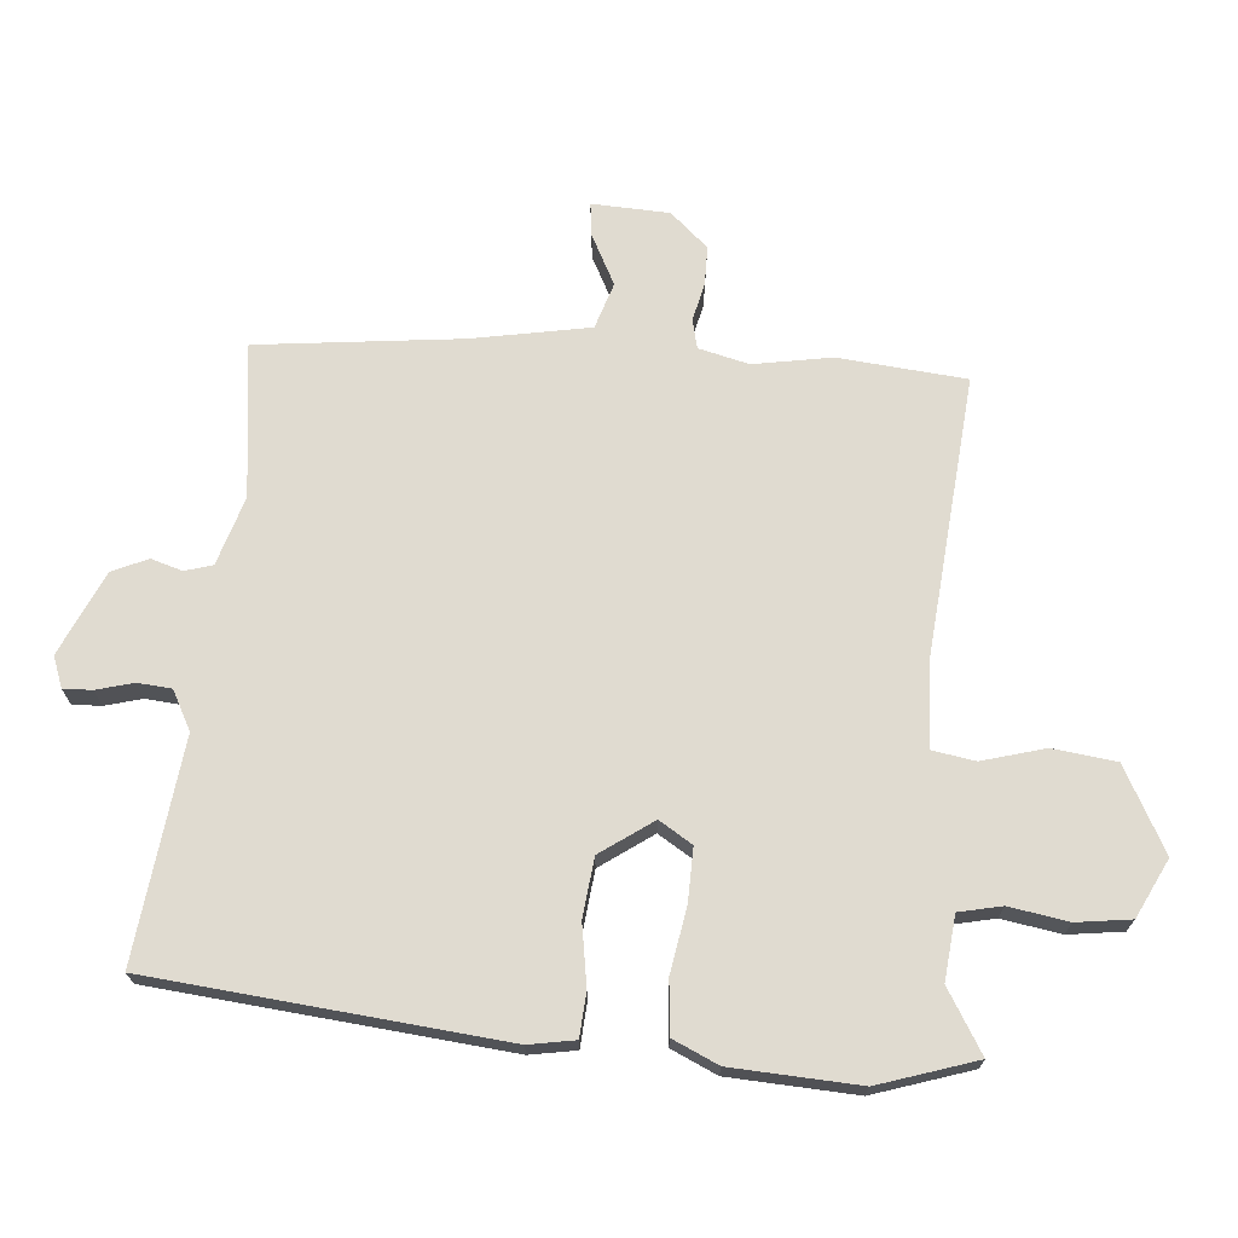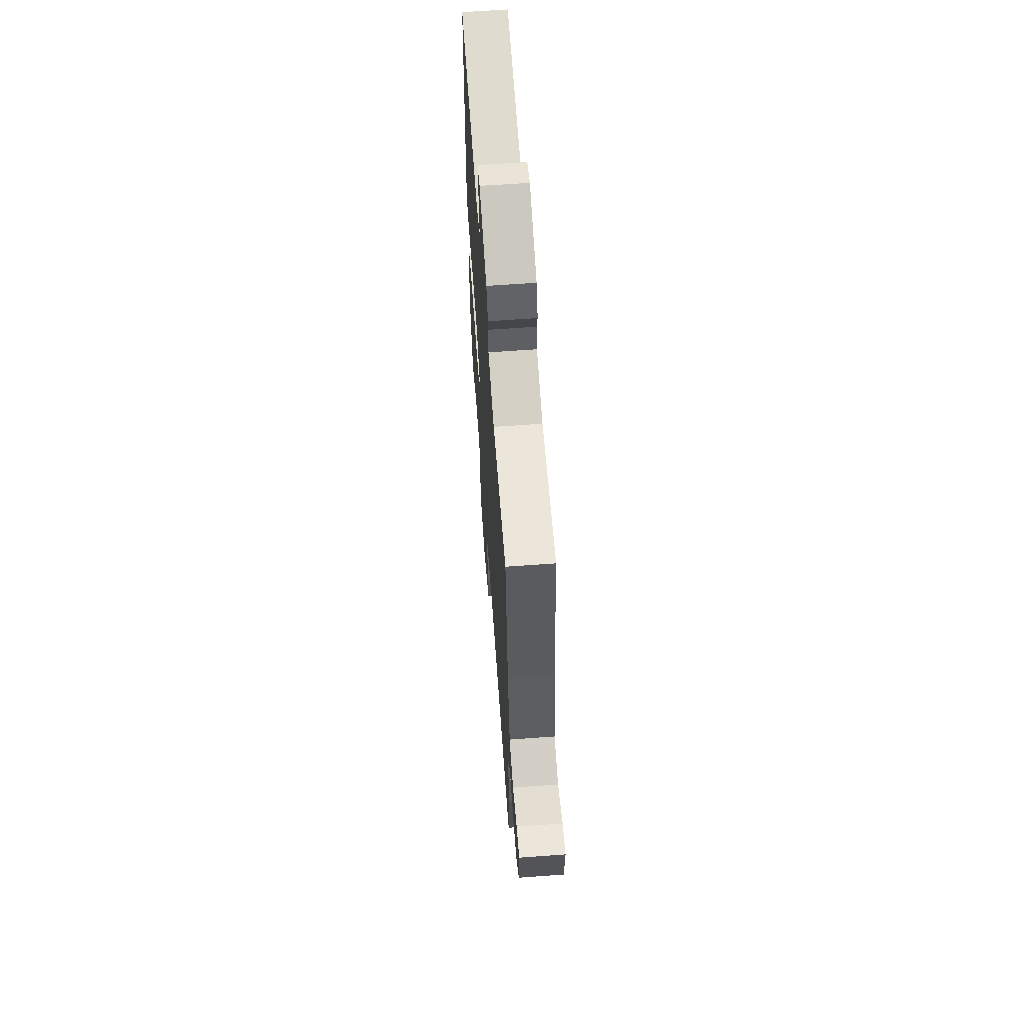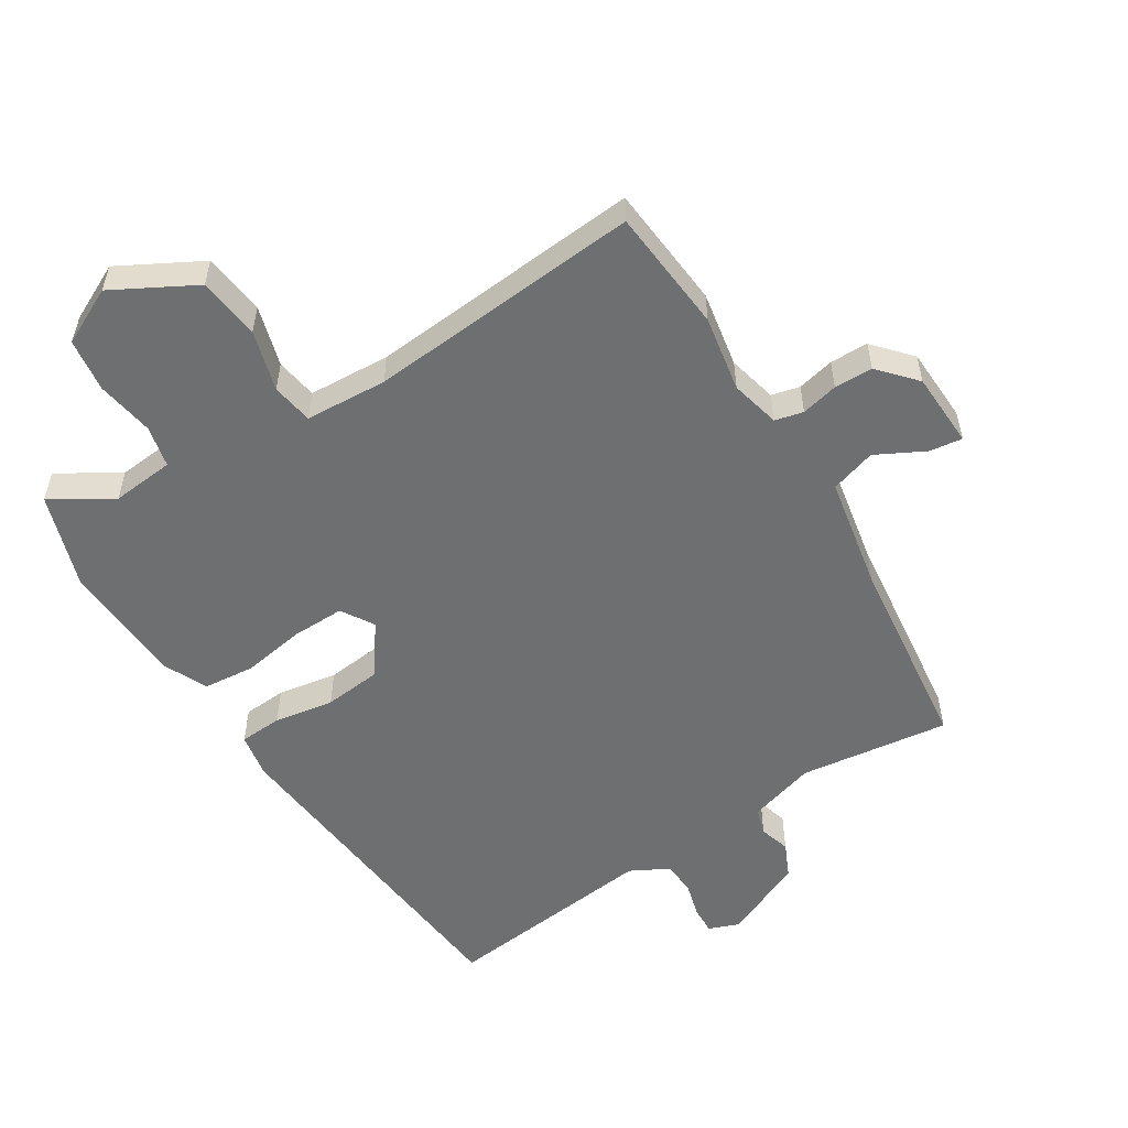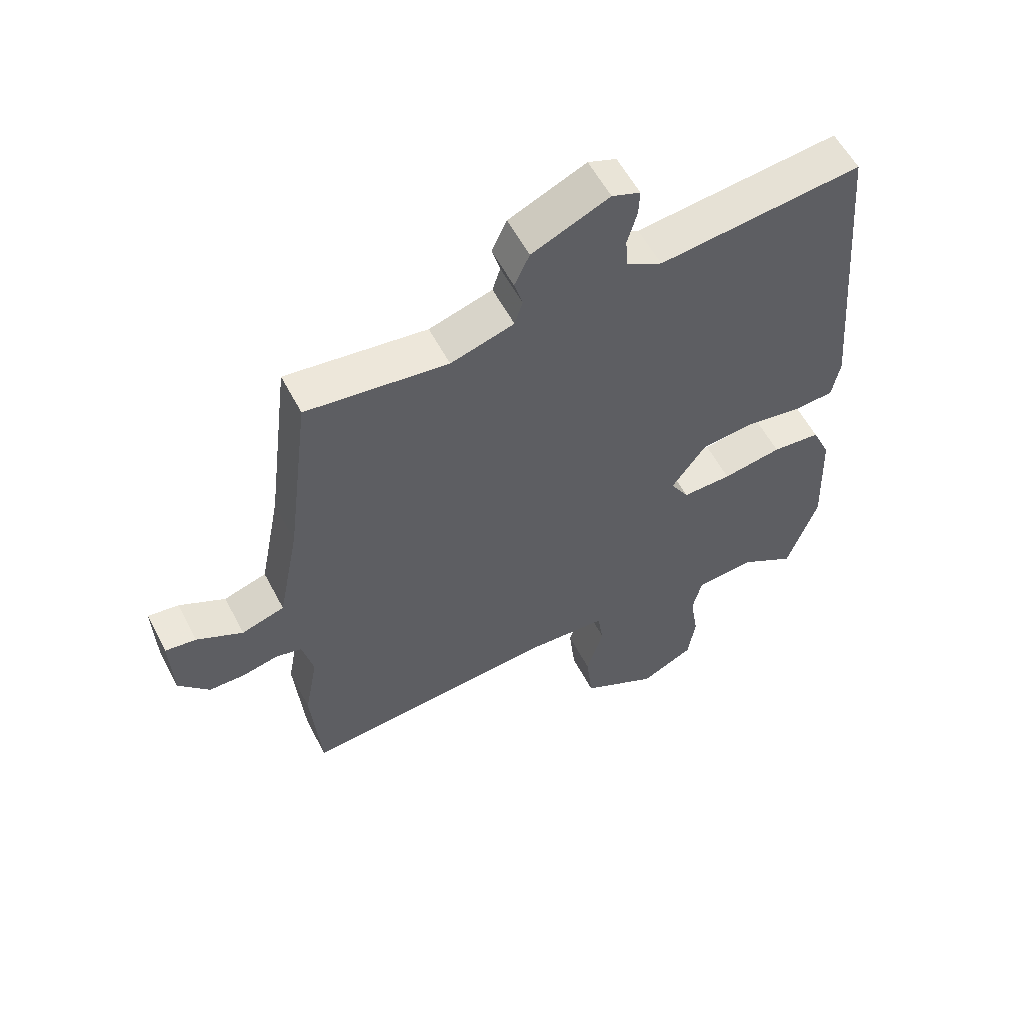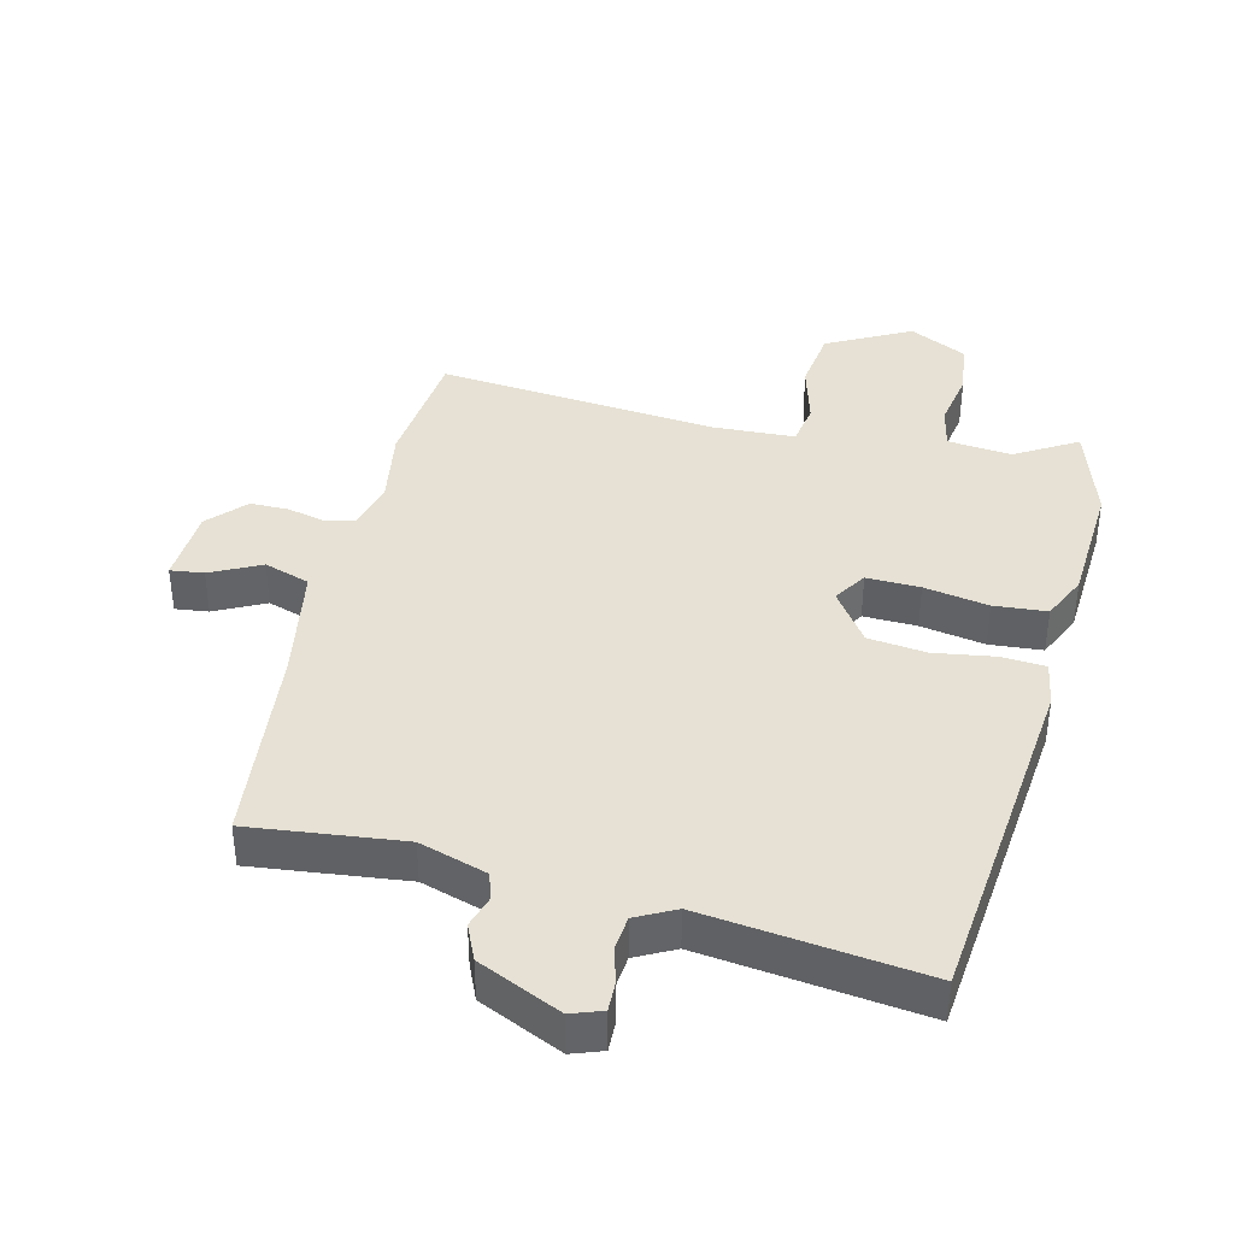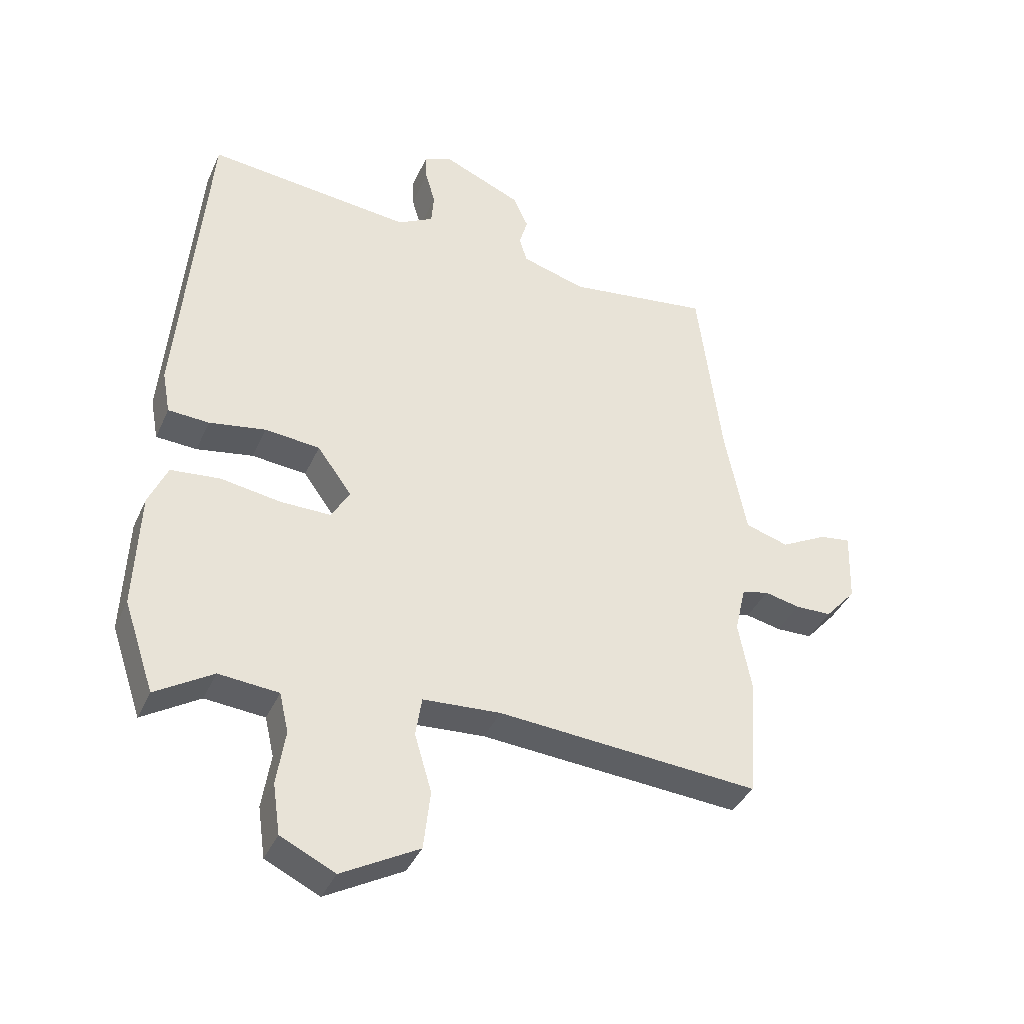
<metadata>
{"format":"obj","ext":"obj","renderer":"f3d","projection":"perspective","resolution":1024,"background":"white","views":[{"elev":70.1,"azim":95.4,"up":"+Y"},{"elev":64.4,"azim":-94.2,"up":"+Z"},{"elev":-54.5,"azim":-147.6,"up":"+Y"},{"elev":57.5,"azim":-27.5,"up":"+Z"},{"elev":39.3,"azim":14.7,"up":"+Y"},{"elev":-38.8,"azim":157.6,"up":"+Z"}]}
</metadata>
<code>
v -0.499 0.07 -0.514
v -0.515 0.07 -0.319
v -0.493 0.07 -0.2
v -0.511 0.07 -0.123
v -0.555 0.07 -0.112
v -0.613 0.07 -0.125
v -0.673 0.07 -0.124
v -0.724 0.07 -0.066
v -0.728 0.07 0.052
v -0.677 0.07 0.045
v -0.601 0.07 0.005
v -0.53 0.07 0.027
v -0.495 0.07 0.206
v -0.456 0.07 0.517
v -0.222 0.07 0.486
v -0.117 0.07 0.517
v -0.104 0.07 0.559
v -0.118 0.07 0.607
v -0.093 0.07 0.661
v 0.035 0.07 0.717
v 0.082 0.07 0.699
v 0.08 0.07 0.655
v 0.064 0.07 0.599
v 0.068 0.07 0.547
v 0.127 0.07 0.515
v 0.464 0.07 0.551
v 0.51 0.07 0.017
v 0.497 0.07 -0.053
v 0.43 0.07 -0.057
v 0.337 0.07 -0.041
v 0.247 0.07 -0.05
v 0.19 0.07 -0.129
v 0.221 0.07 -0.18
v 0.303 0.07 -0.179
v 0.402 0.07 -0.163
v 0.483 0.07 -0.171
v 0.514 0.07 -0.241
v 0.522 0.07 -0.435
v 0.472 0.07 -0.583
v 0.378 0.07 -0.525
v 0.28 0.07 -0.534
v 0.265 0.07 -0.599
v 0.279 0.07 -0.689
v 0.267 0.07 -0.772
v 0.178 0.07 -0.815
v 0.051 0.07 -0.745
v 0.04 0.07 -0.648
v 0.068 0.07 -0.553
v 0.058 0.07 -0.488
v -0.07 0.07 -0.48
v -0.499 0 -0.514
v -0.515 0 -0.319
v -0.493 0 -0.2
v -0.511 0 -0.123
v -0.555 0 -0.112
v -0.613 0 -0.125
v -0.673 0 -0.124
v -0.724 0 -0.066
v -0.728 0 0.052
v -0.677 0 0.045
v -0.601 0 0.005
v -0.53 0 0.027
v -0.495 0 0.206
v -0.456 0 0.517
v -0.222 0 0.486
v -0.117 0 0.517
v -0.104 0 0.559
v -0.118 0 0.607
v -0.093 0 0.661
v 0.035 0 0.717
v 0.082 0 0.699
v 0.08 0 0.655
v 0.064 0 0.599
v 0.068 0 0.547
v 0.127 0 0.515
v 0.464 0 0.551
v 0.51 0 0.017
v 0.497 0 -0.053
v 0.43 0 -0.057
v 0.337 0 -0.041
v 0.247 0 -0.05
v 0.19 0 -0.129
v 0.221 0 -0.18
v 0.303 0 -0.179
v 0.402 0 -0.163
v 0.483 0 -0.171
v 0.514 0 -0.241
v 0.522 0 -0.435
v 0.472 0 -0.583
v 0.378 0 -0.525
v 0.28 0 -0.534
v 0.265 0 -0.599
v 0.279 0 -0.689
v 0.267 0 -0.772
v 0.178 0 -0.815
v 0.051 0 -0.745
v 0.04 0 -0.648
v 0.068 0 -0.553
v 0.058 0 -0.488
v -0.07 0 -0.48
f 45 46 47 48
f 45 48 49
f 42 43 44 45
f 41 42 45 49
f 40 41 49
f 37 38 39 40
f 37 40 49
f 34 35 36 37
f 33 34 37 49
f 32 33 49 50
f 27 28 29 30
f 25 26 27 30
f 24 25 30 31
f 20 21 22 23
f 20 23 24
f 17 18 19 20
f 16 17 20 24
f 15 16 24 31
f 13 14 15 31
f 8 9 10 11
f 8 11 12
f 5 6 7 8
f 4 5 8 12
f 3 4 12 13
f 1 2 3
f 50 1 3
f 31 32 50
f 3 13 31 50
f 98 97 96 95
f 99 98 95
f 95 94 93 92
f 99 95 92 91
f 99 91 90
f 90 89 88 87
f 99 90 87
f 87 86 85 84
f 99 87 84 83
f 100 99 83 82
f 80 79 78 77
f 80 77 76 75
f 81 80 75 74
f 73 72 71 70
f 74 73 70
f 70 69 68 67
f 74 70 67 66
f 81 74 66 65
f 81 65 64 63
f 61 60 59 58
f 62 61 58
f 58 57 56 55
f 62 58 55 54
f 63 62 54 53
f 53 52 51
f 53 51 100
f 100 82 81
f 100 81 63 53
f 1 51 52 2
f 2 52 53 3
f 3 53 54 4
f 4 54 55 5
f 5 55 56 6
f 6 56 57 7
f 7 57 58 8
f 8 58 59 9
f 9 59 60 10
f 10 60 61 11
f 11 61 62 12
f 12 62 63 13
f 13 63 64 14
f 14 64 65 15
f 15 65 66 16
f 16 66 67 17
f 17 67 68 18
f 18 68 69 19
f 19 69 70 20
f 20 70 71 21
f 21 71 72 22
f 22 72 73 23
f 23 73 74 24
f 24 74 75 25
f 25 75 76 26
f 26 76 77 27
f 27 77 78 28
f 28 78 79 29
f 29 79 80 30
f 30 80 81 31
f 31 81 82 32
f 32 82 83 33
f 33 83 84 34
f 34 84 85 35
f 35 85 86 36
f 36 86 87 37
f 37 87 88 38
f 38 88 89 39
f 39 89 90 40
f 40 90 91 41
f 41 91 92 42
f 42 92 93 43
f 43 93 94 44
f 44 94 95 45
f 45 95 96 46
f 46 96 97 47
f 47 97 98 48
f 48 98 99 49
f 49 99 100 50
f 50 100 51 1

</code>
